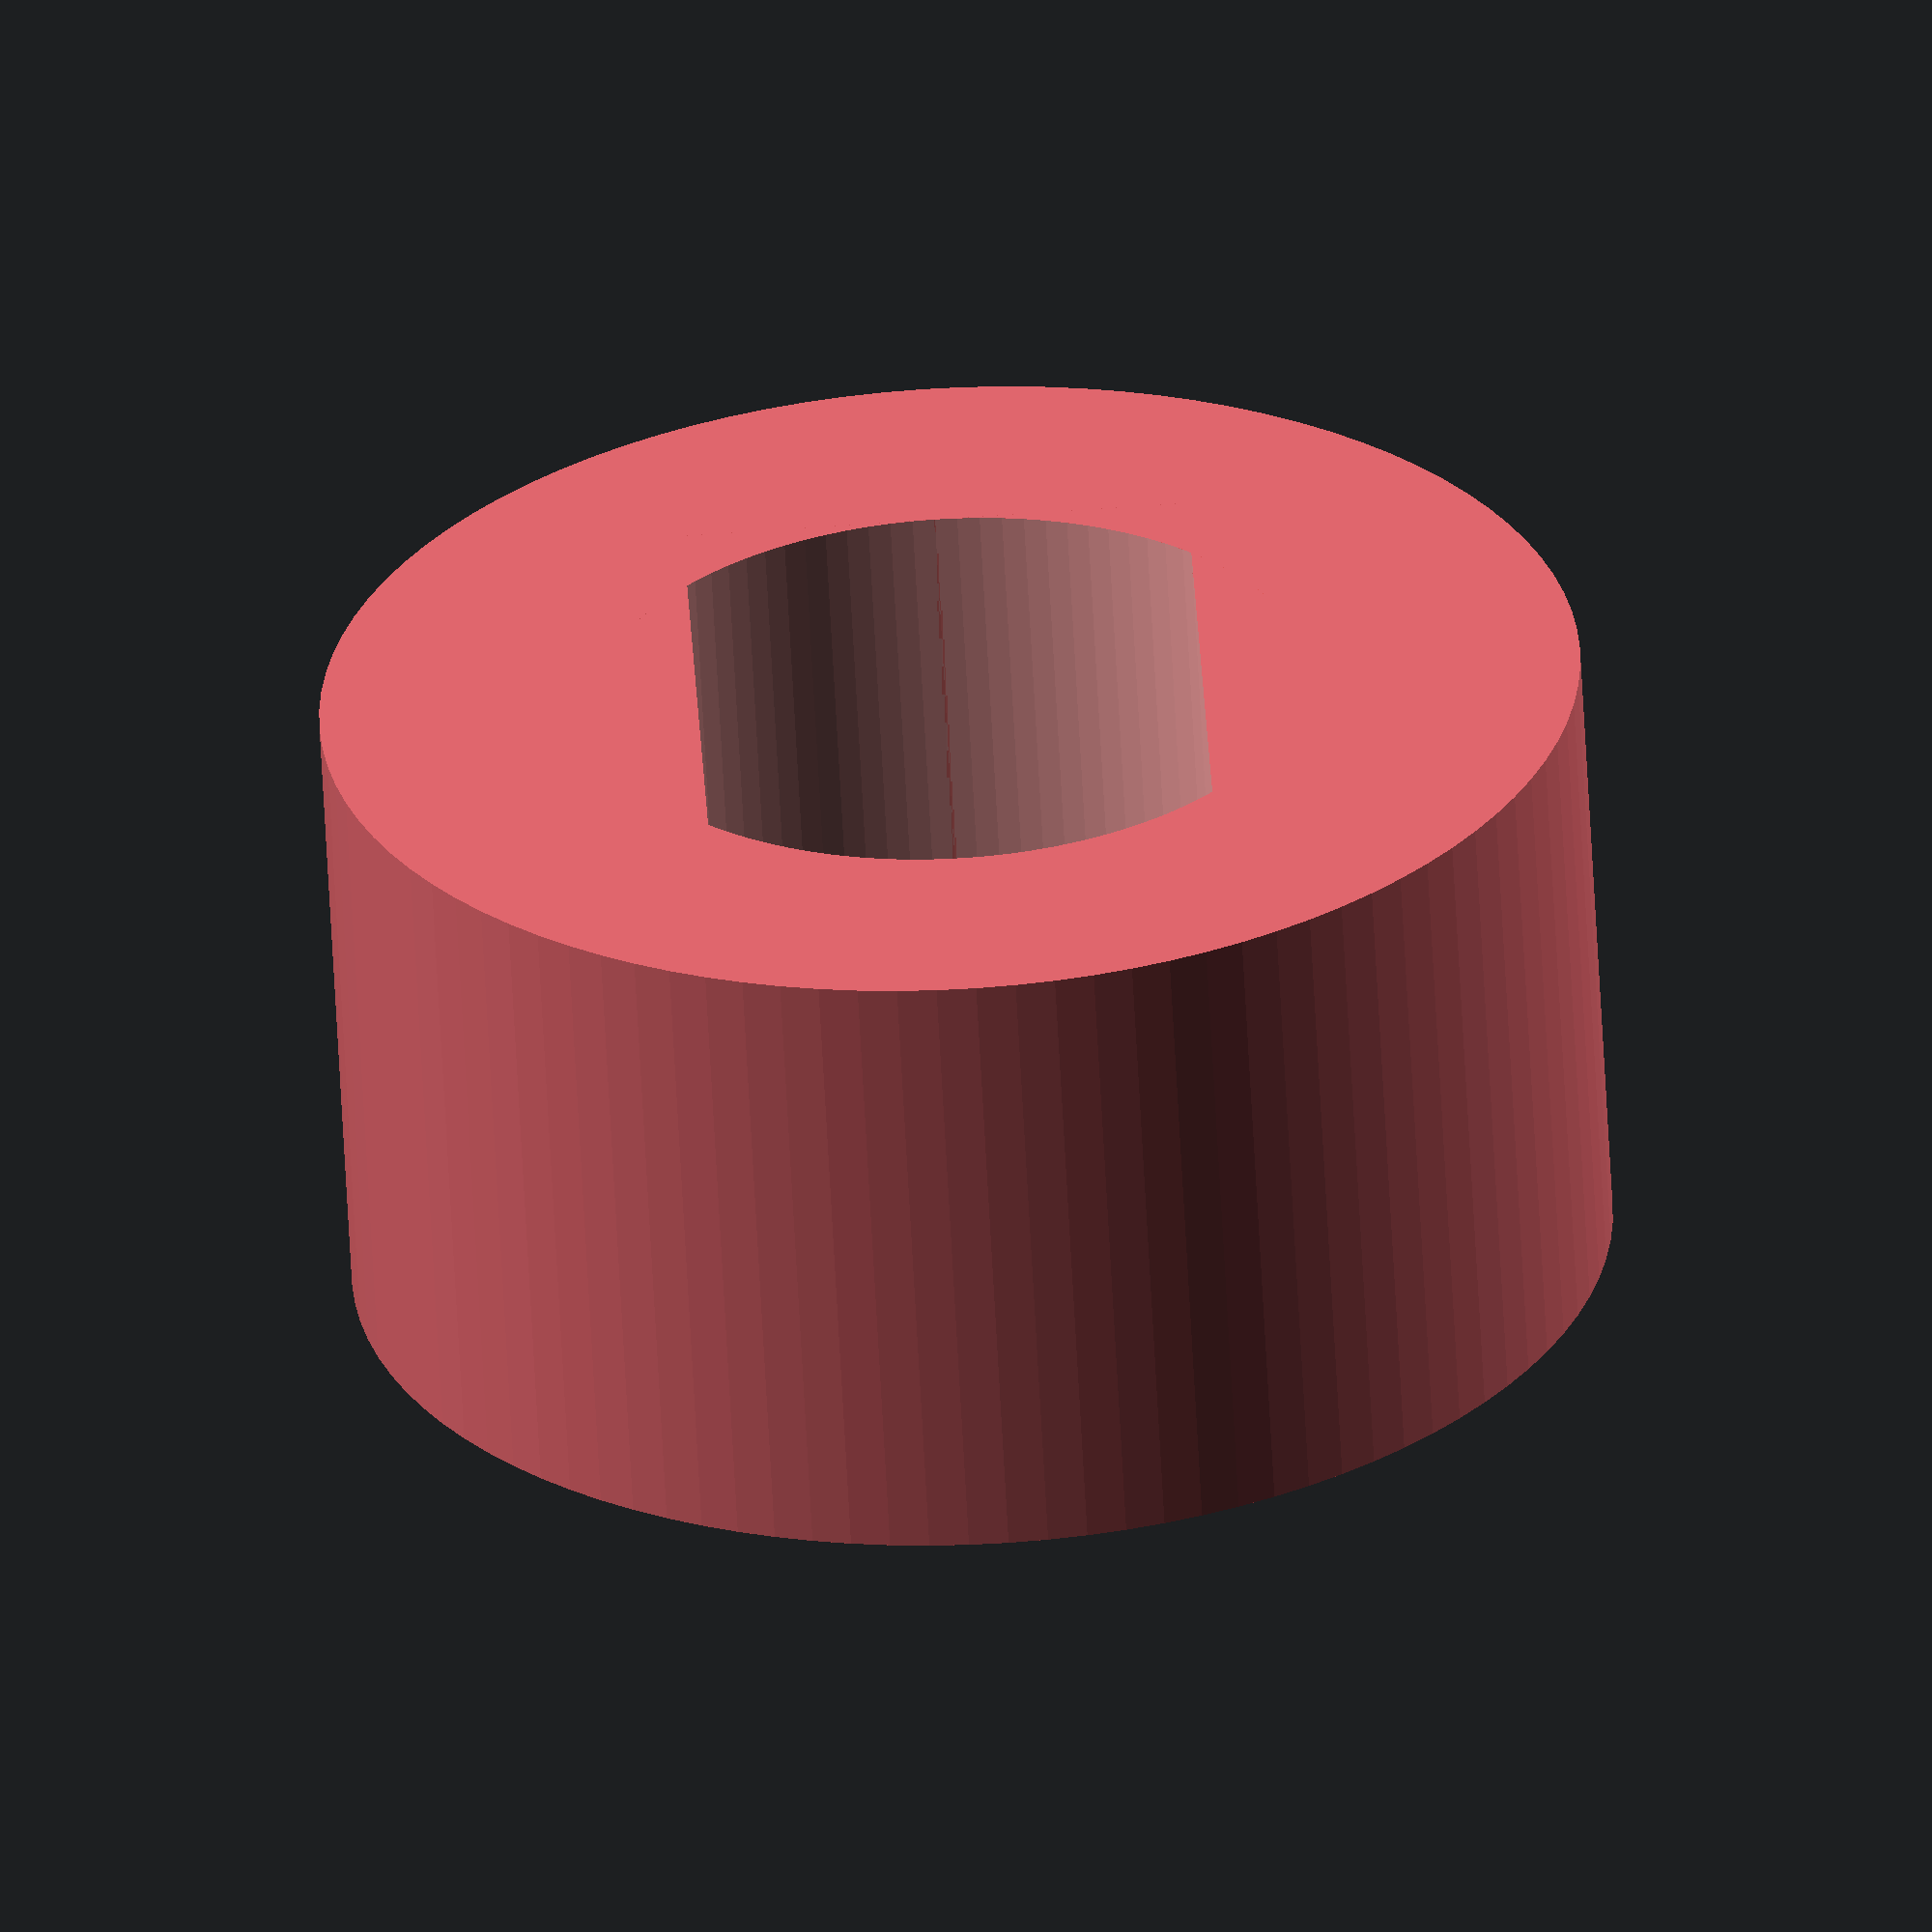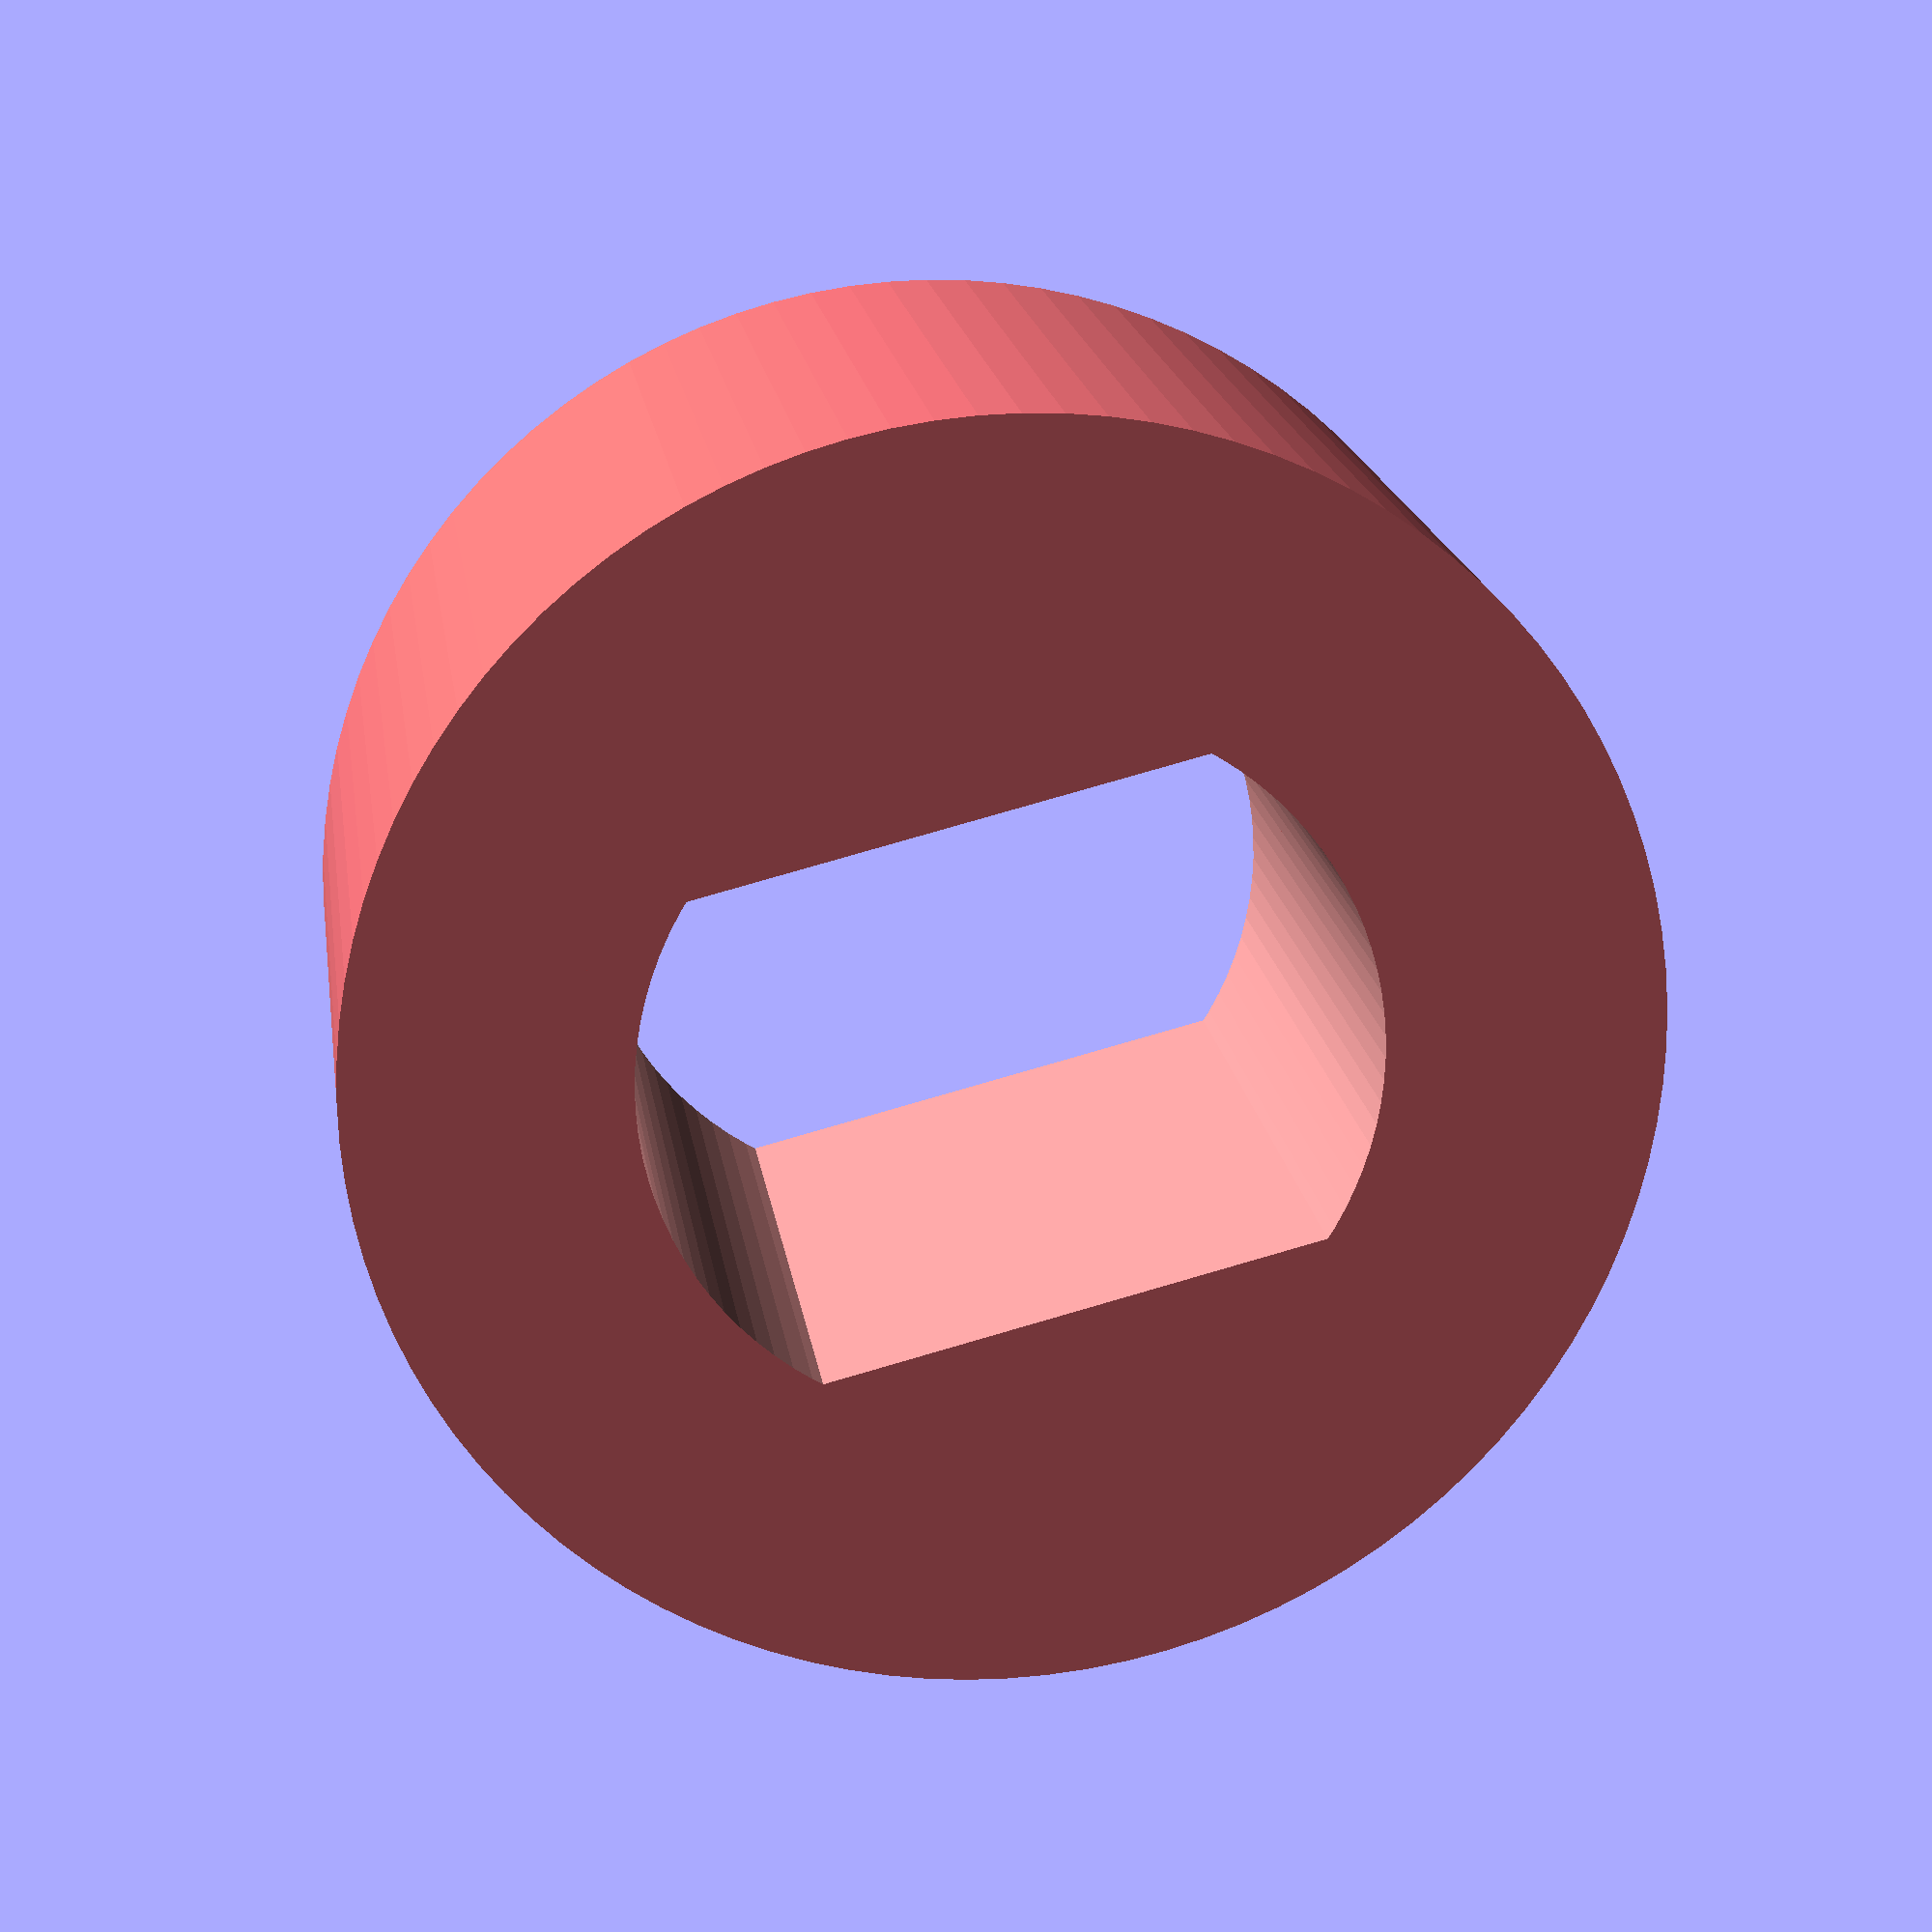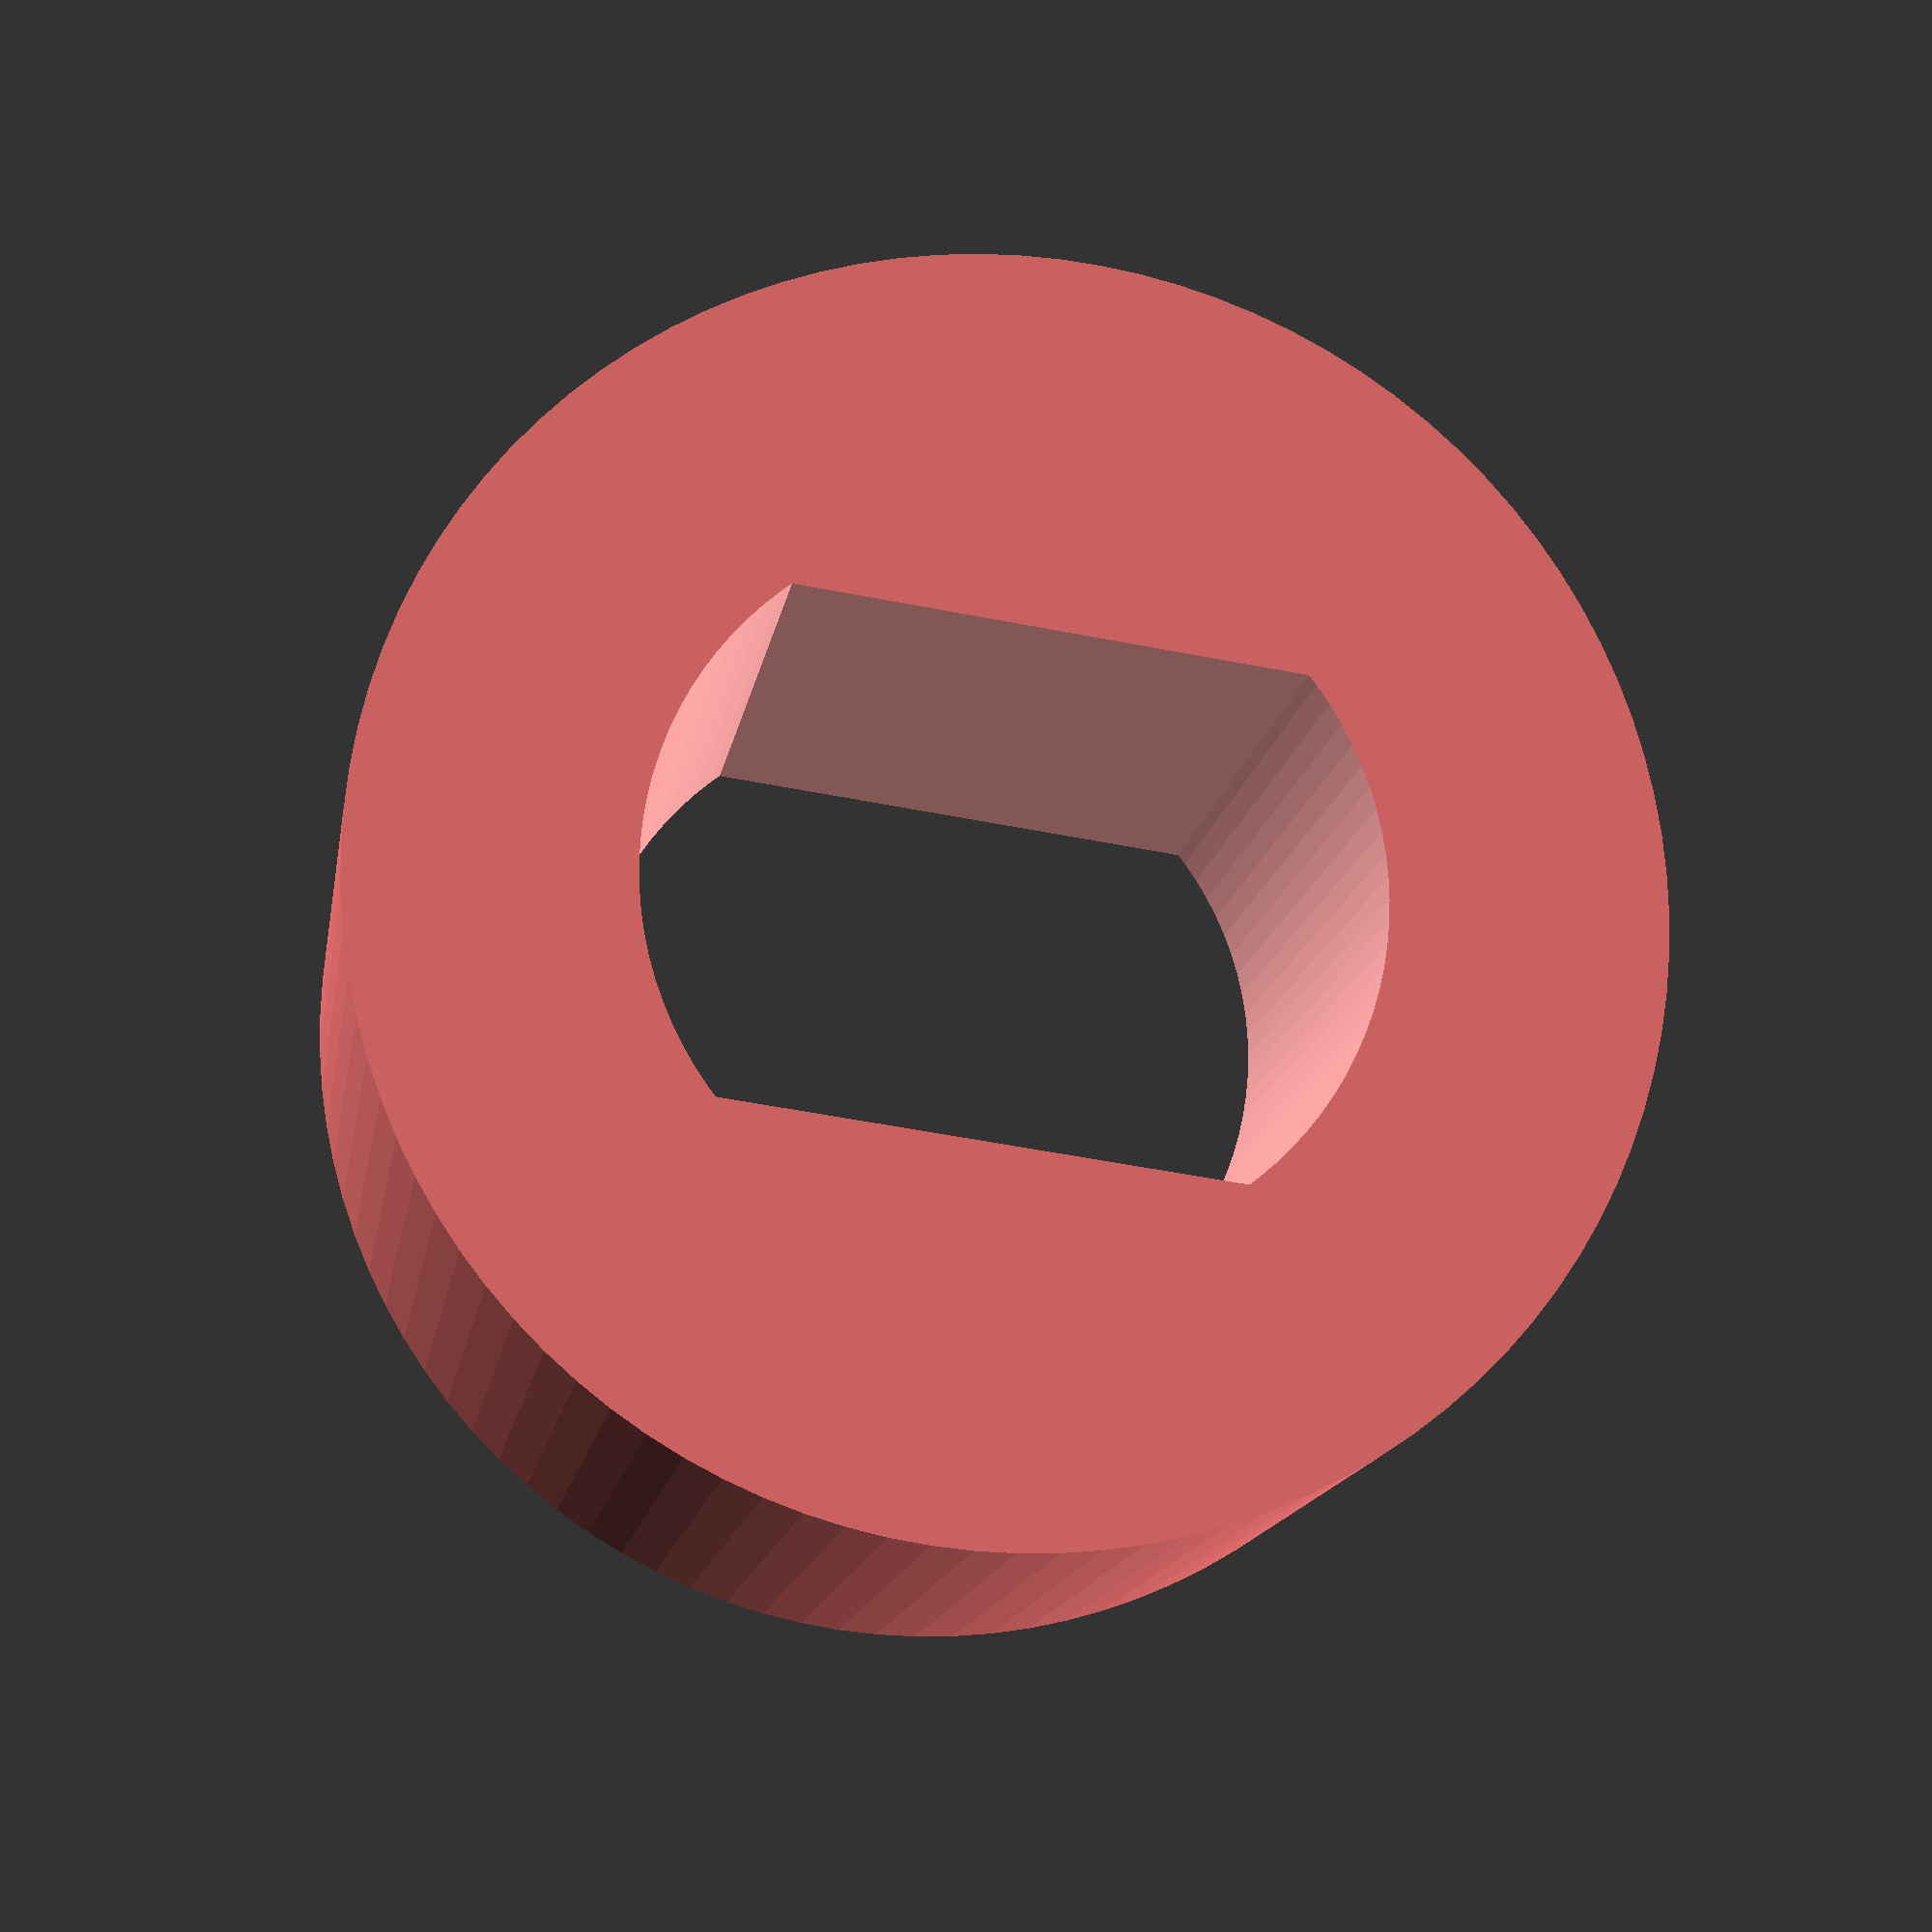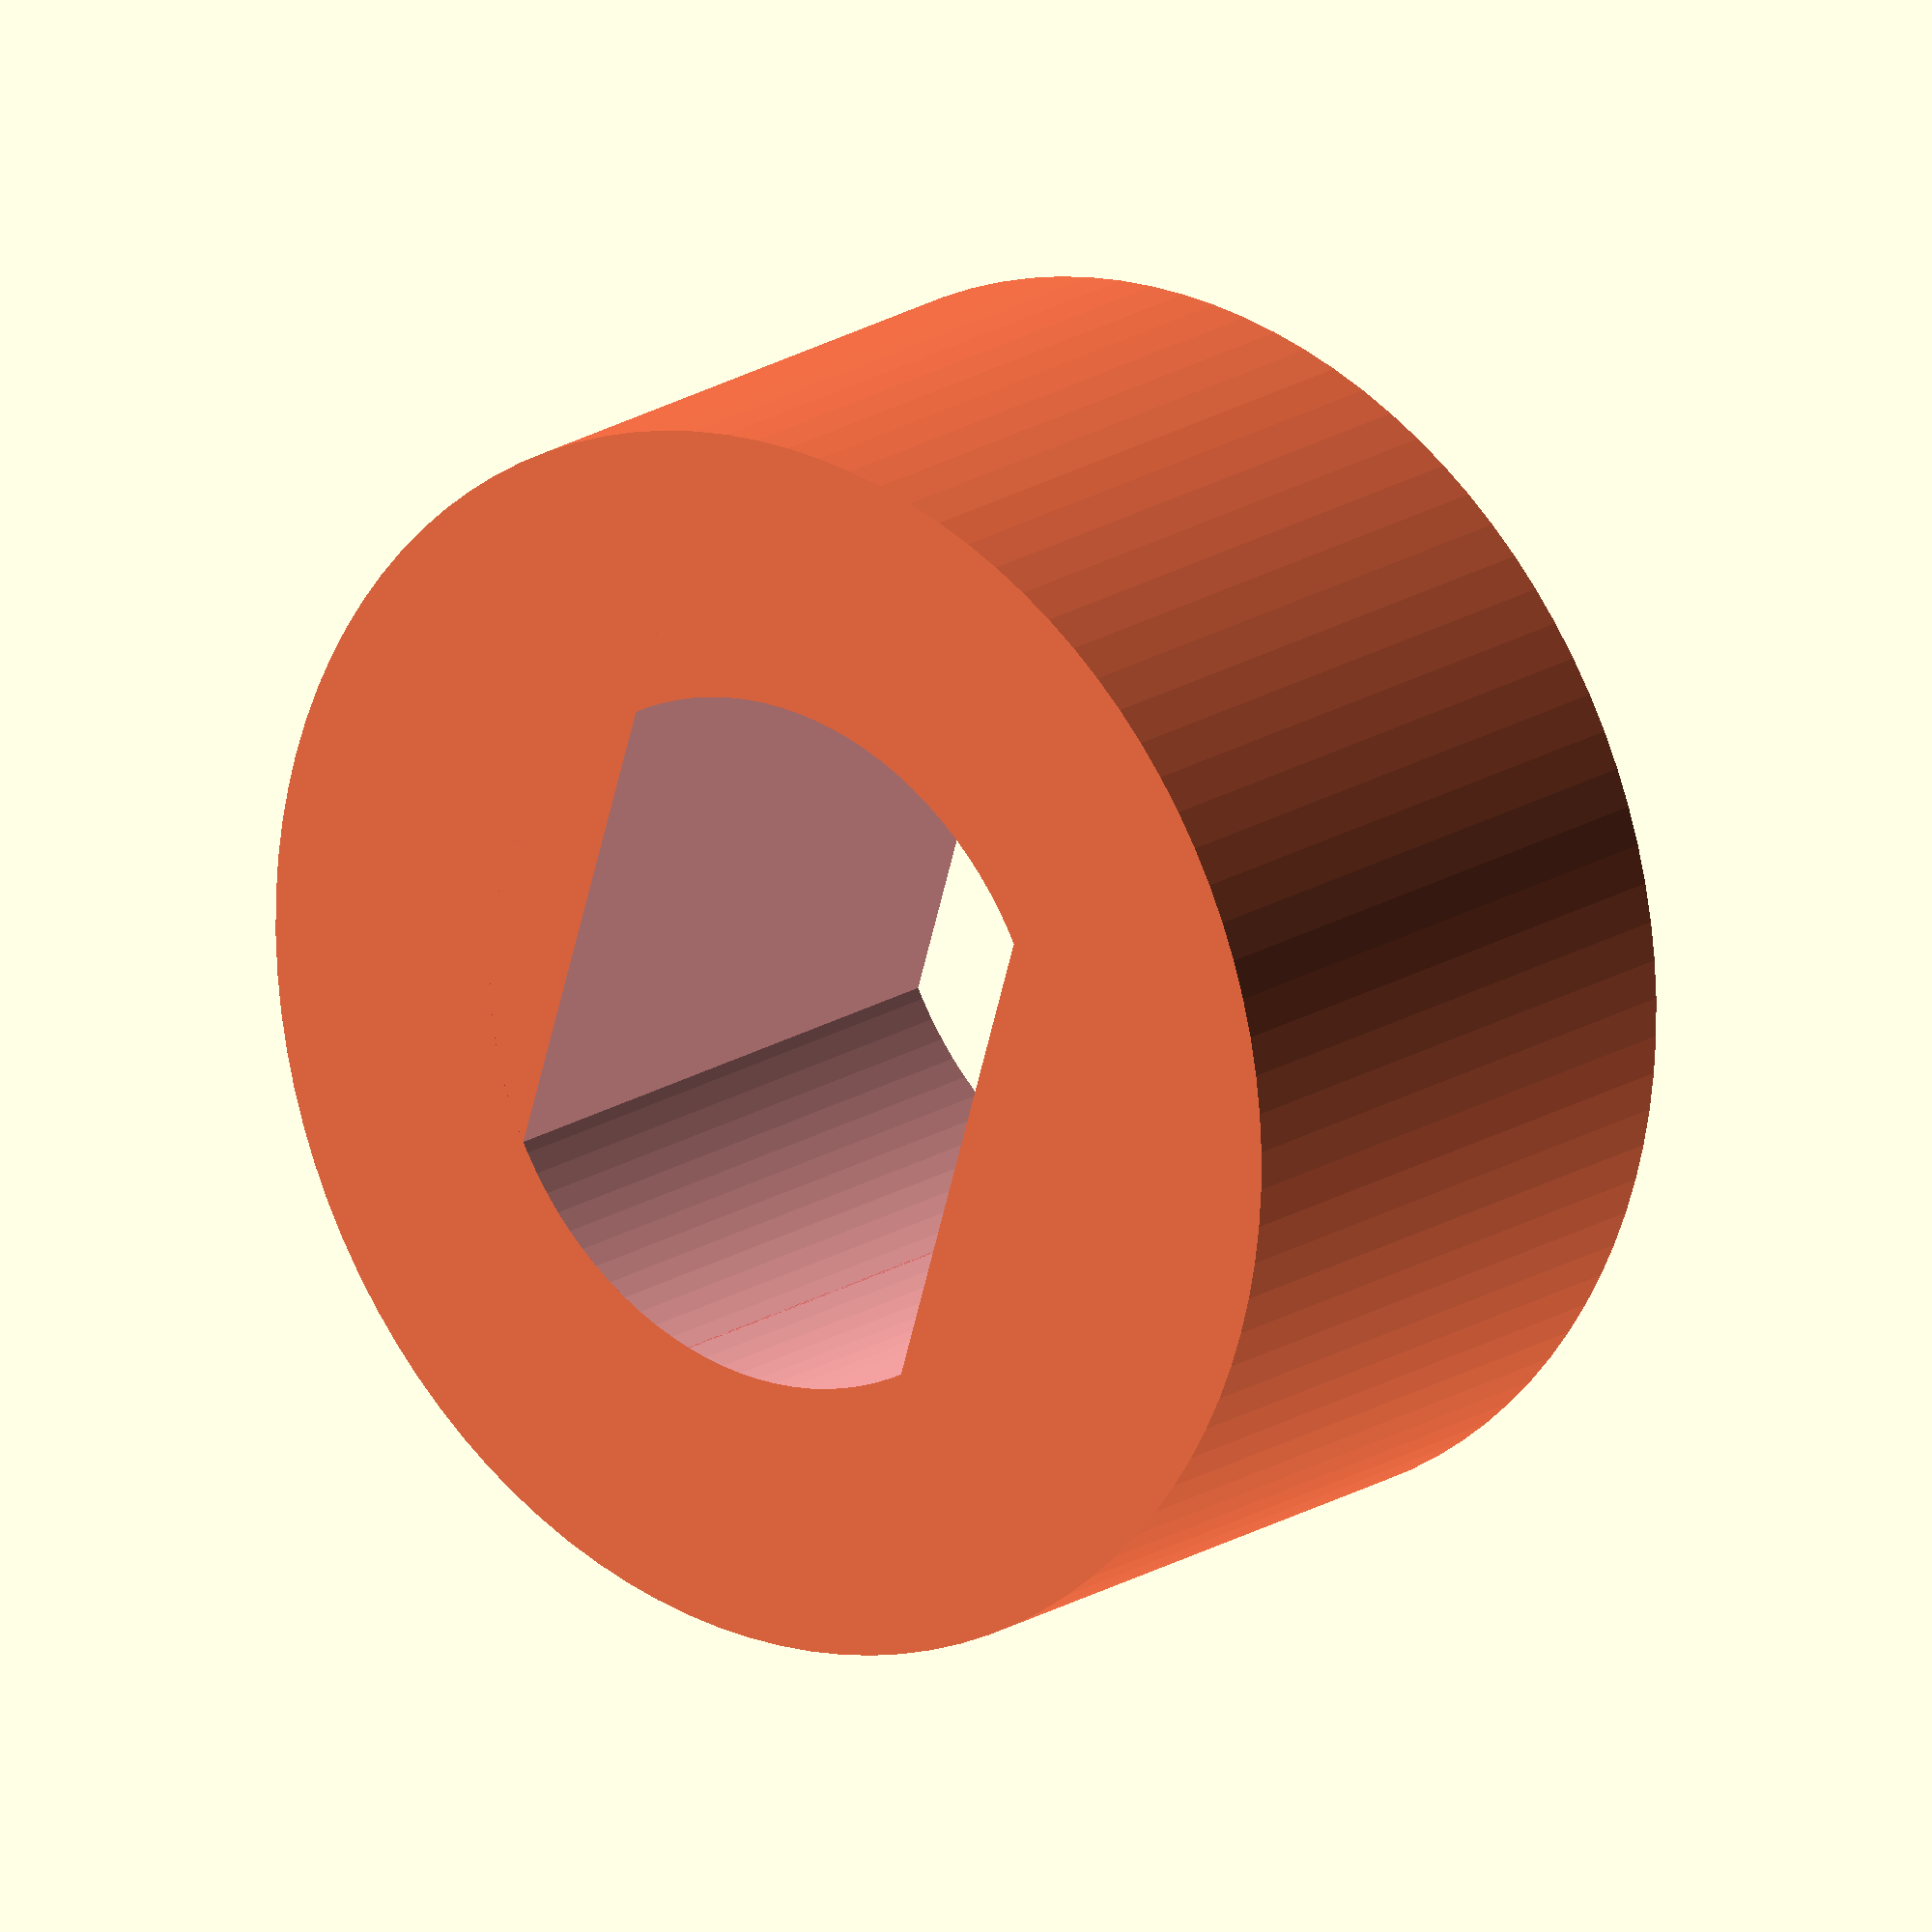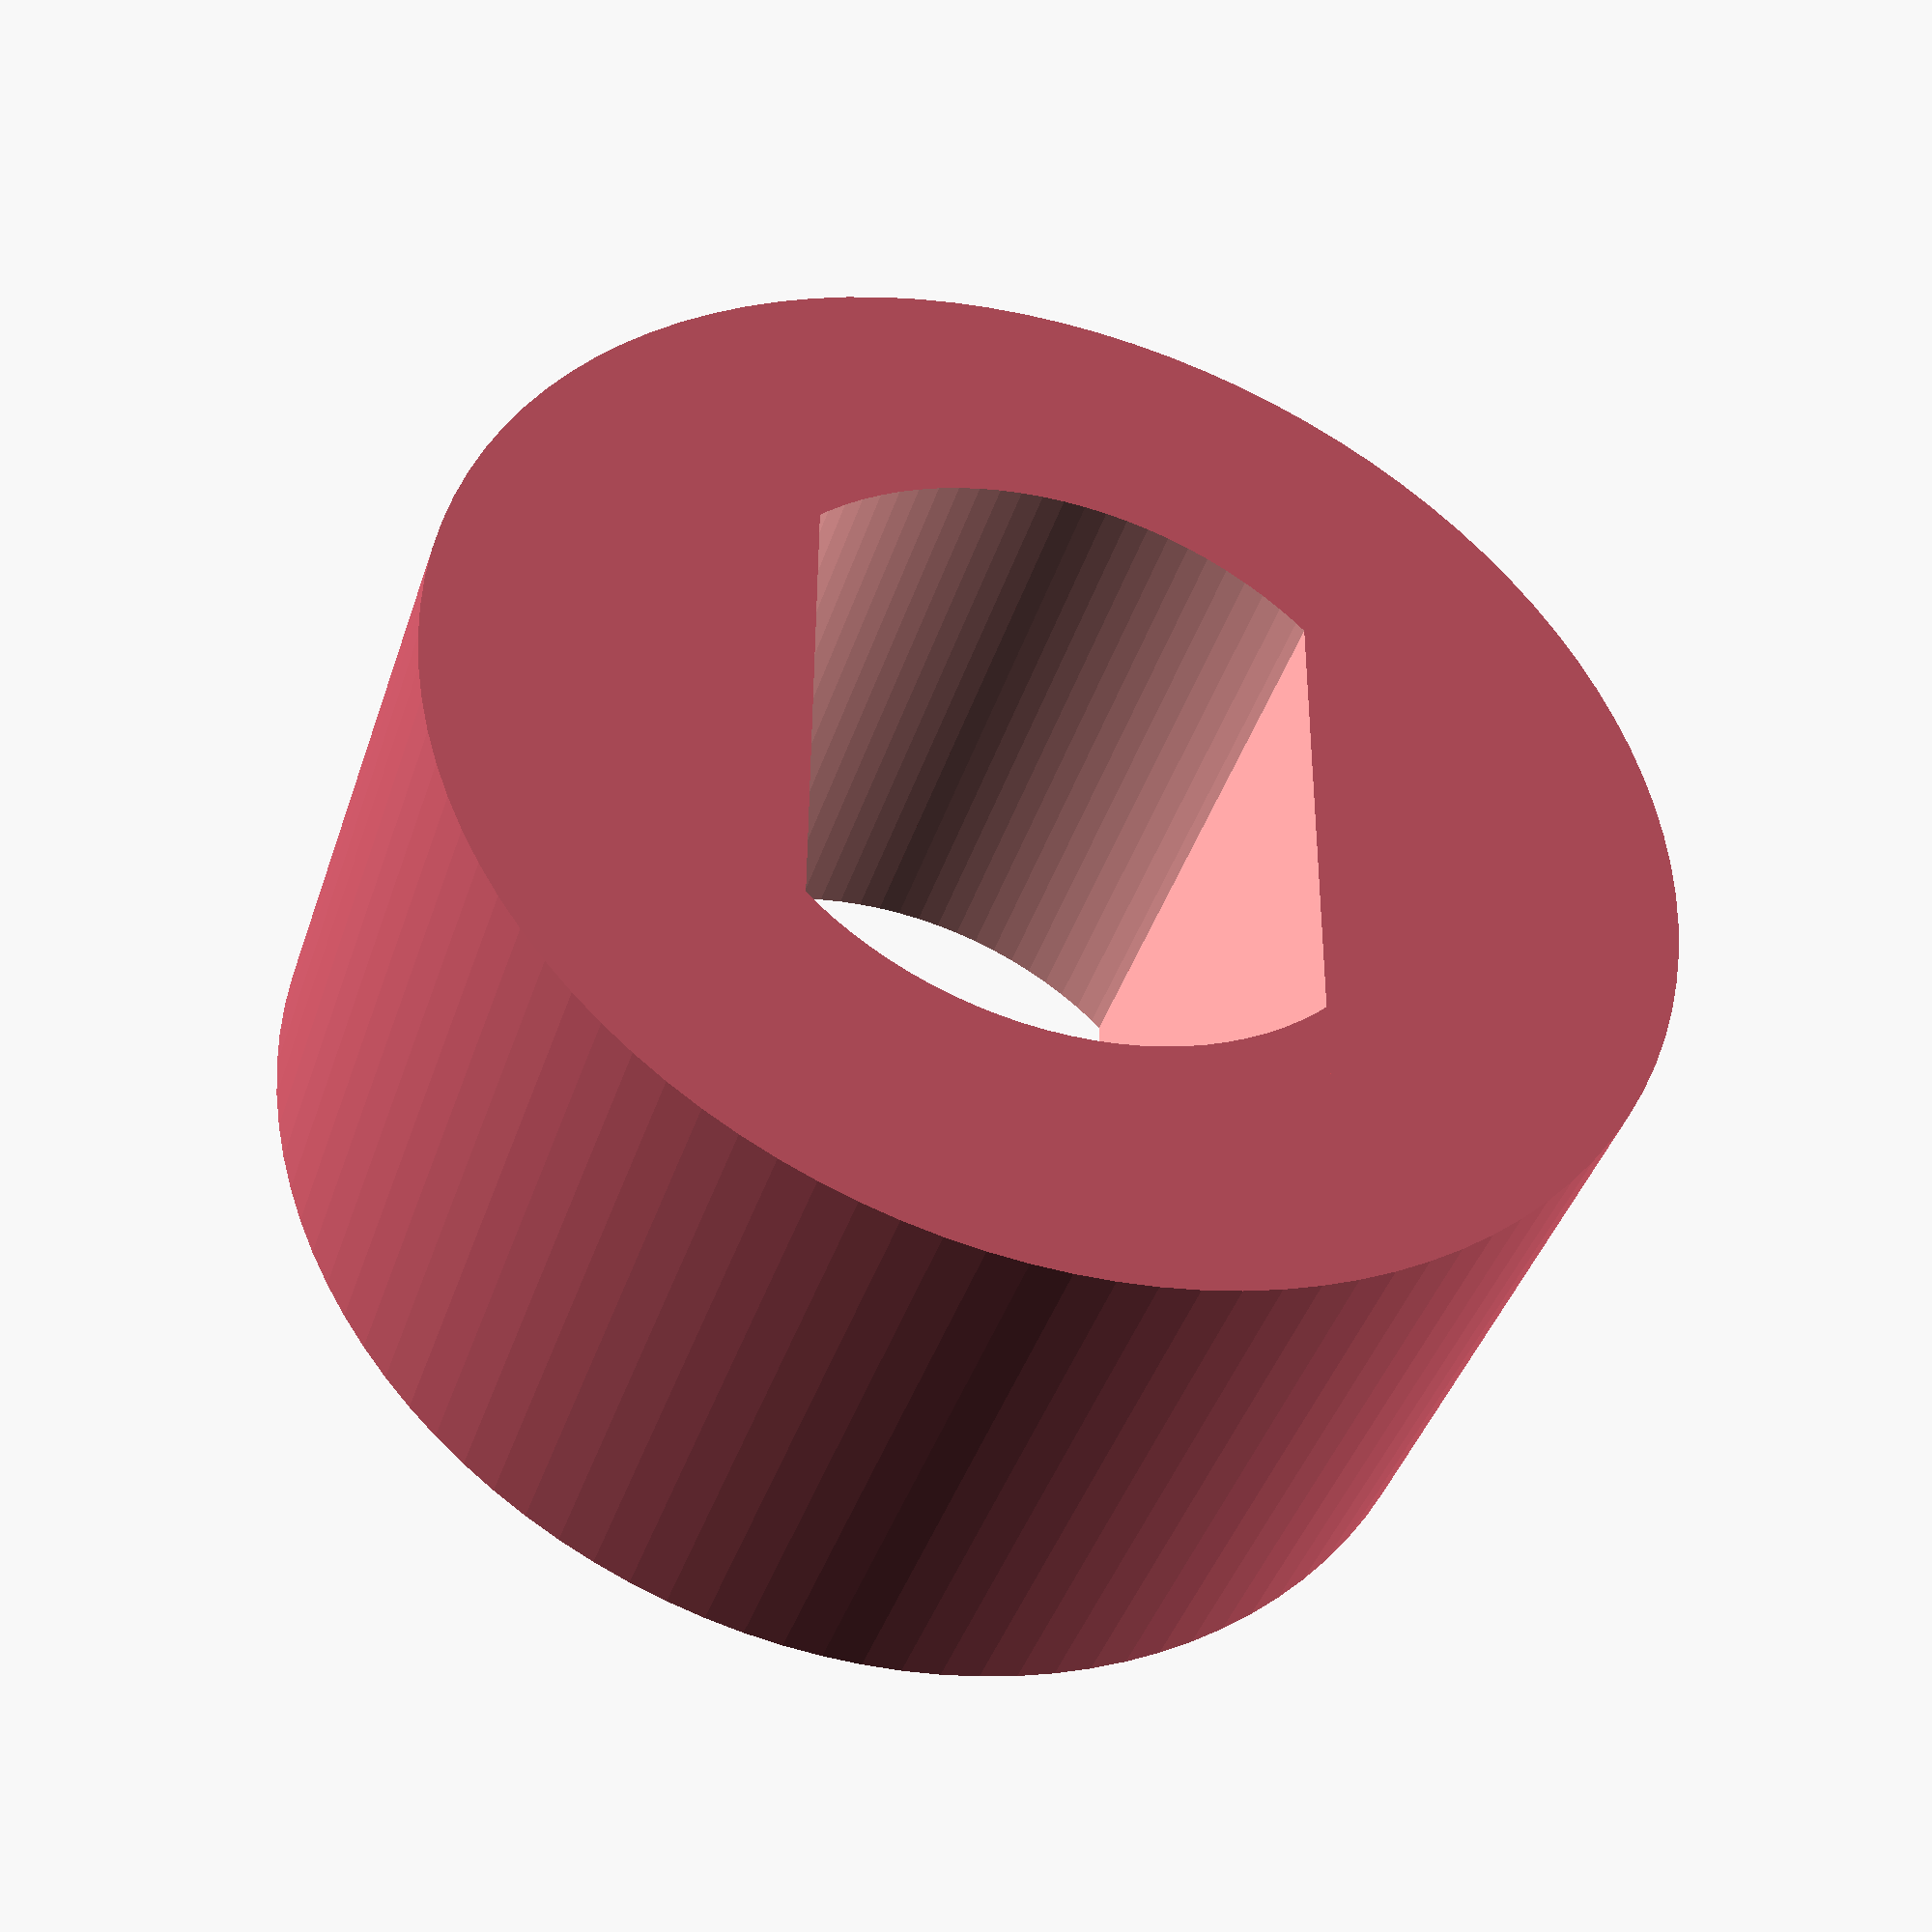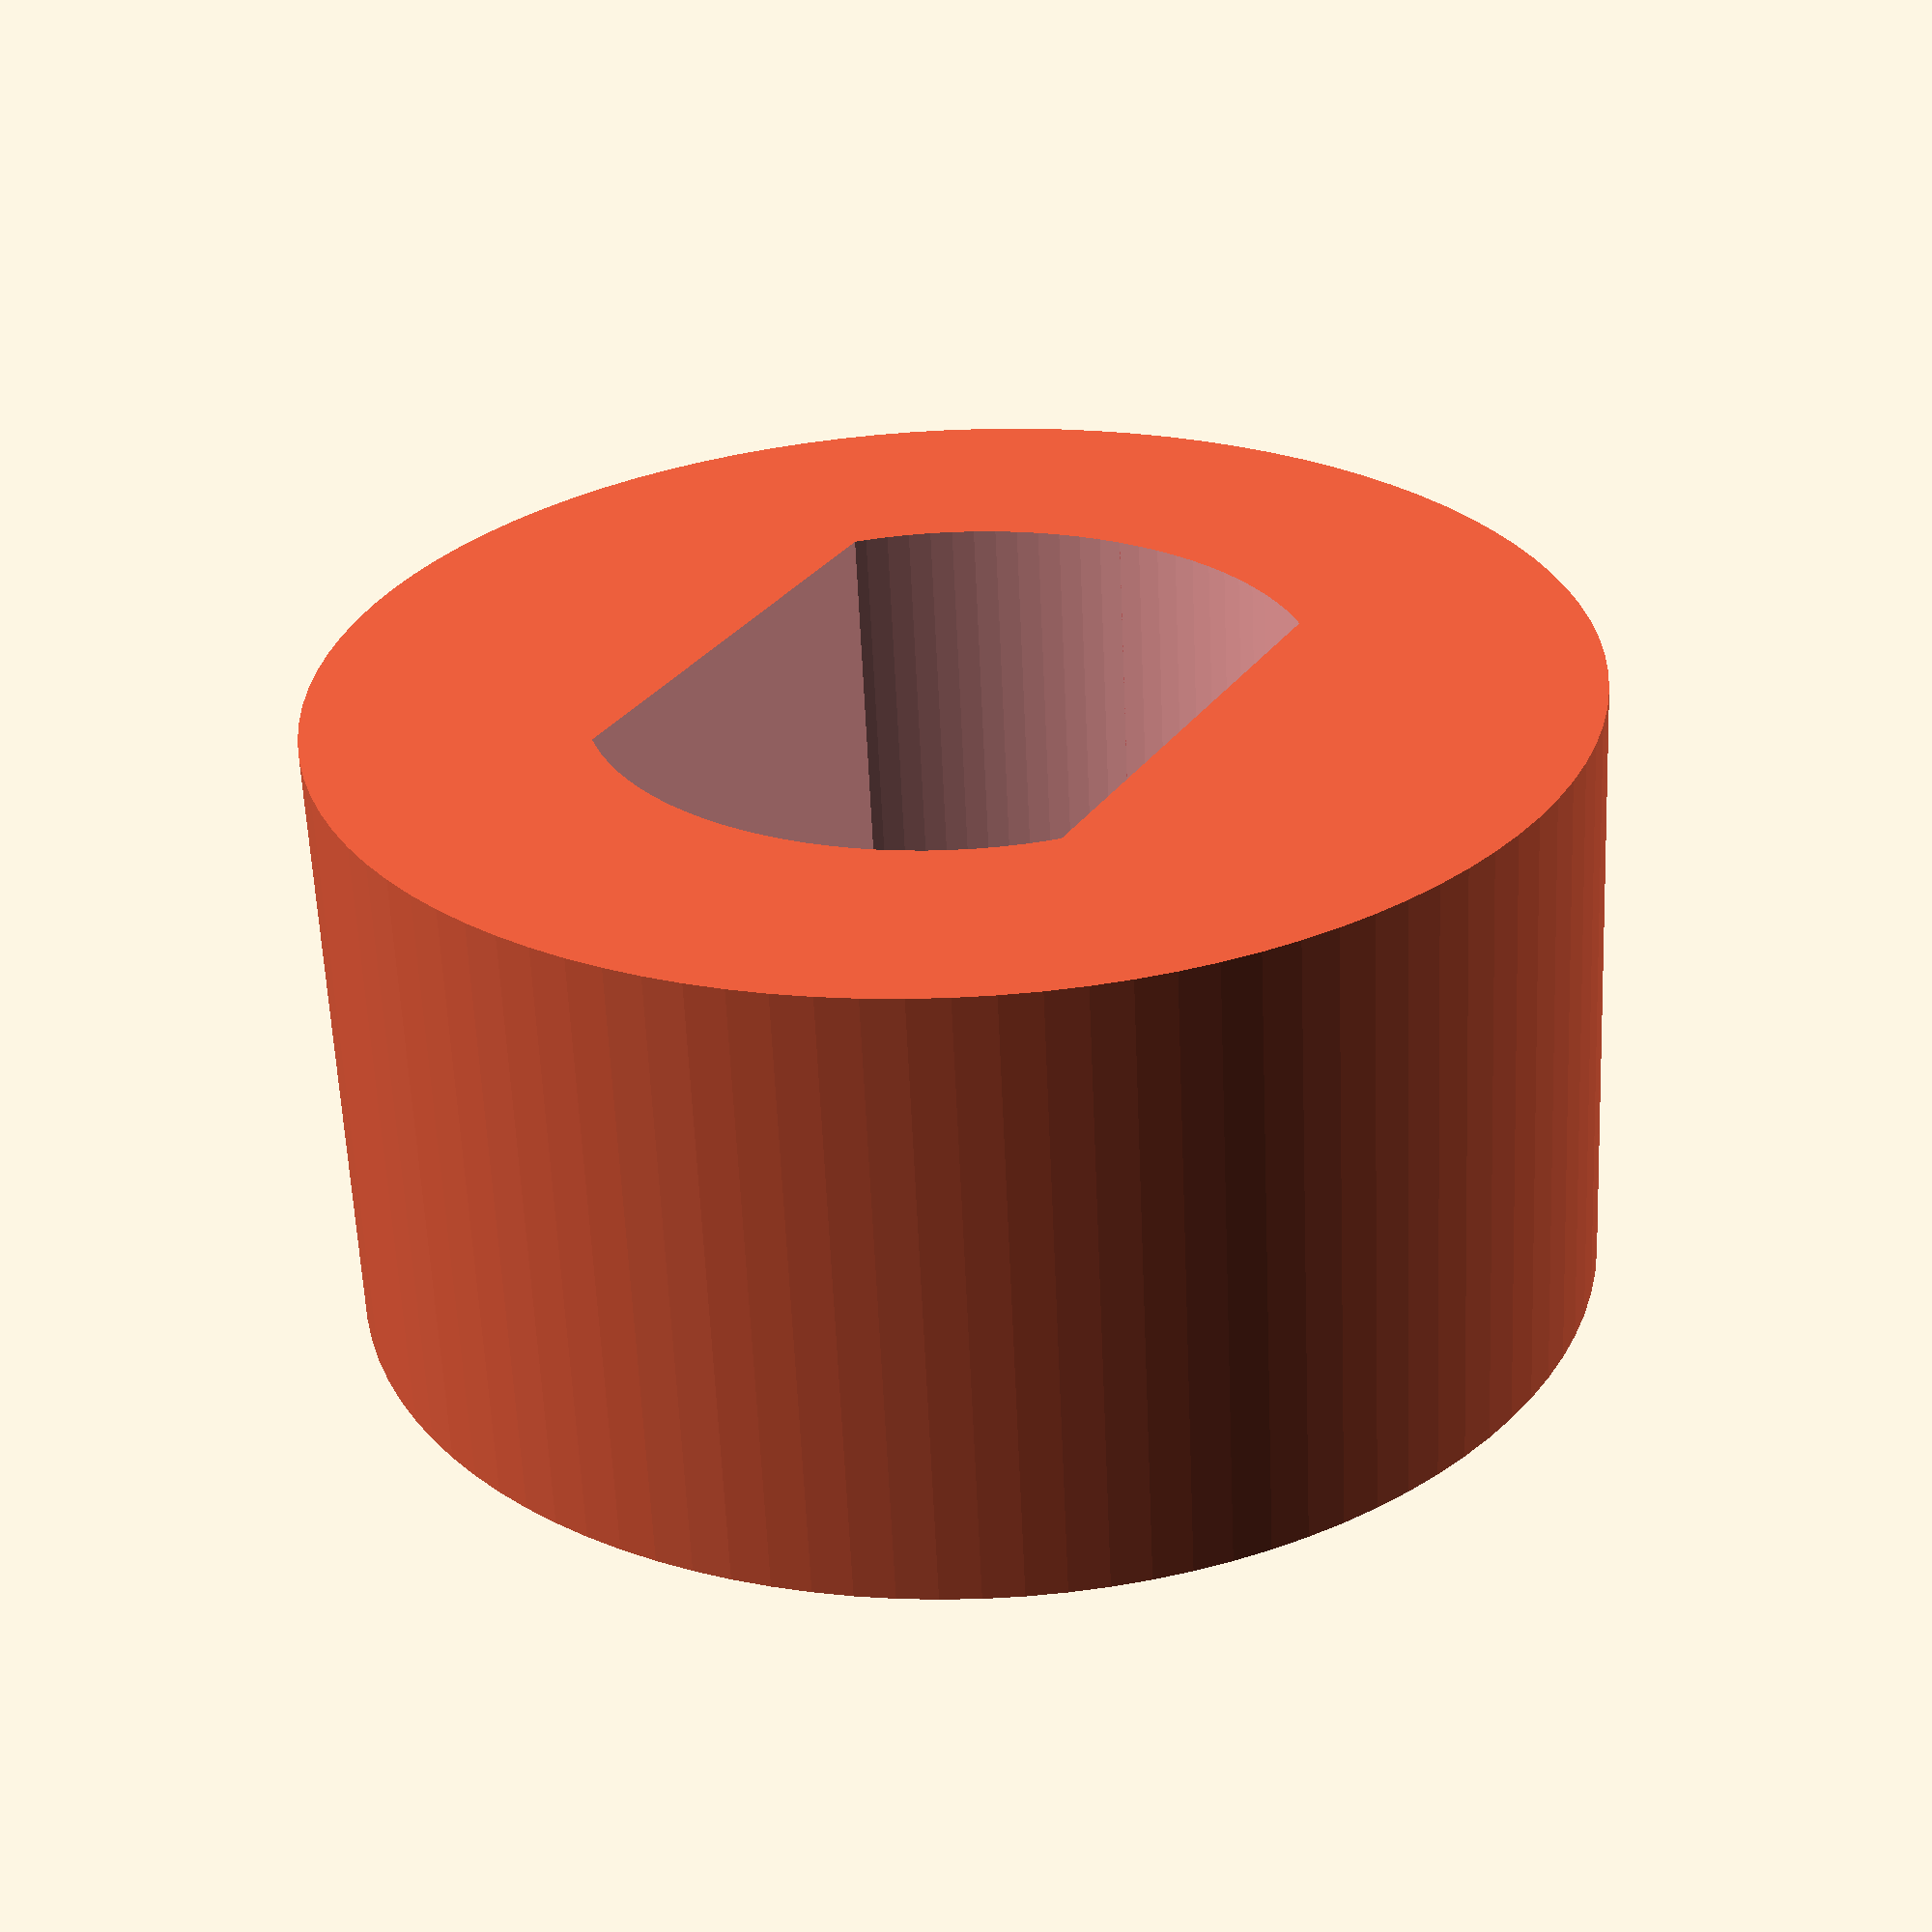
<openscad>
$fn=100;

module wheel_spacer(){
     difference(){
	 #translate([-3,0,0])rotate([0,90,0])cylinder(d=10,h=5);
	 axe();
     }
}

module axe(){
 color("white") union(){
            intersection(){
                cube([8.9, 5.65, 4], center = true);
                rotate([0, 90, 0]) cylinder(h=8.9, d=5.65, center = true);
            }
            
            translate([(8.9-0.5)/2, 0, 0]) rotate([0, 90, 0]) cylinder(h=0.5, d=5.35, center = true);
        }
}

wheel_spacer();	  



</openscad>
<views>
elev=280.7 azim=219.1 roll=86.2 proj=o view=wireframe
elev=69.0 azim=81.5 roll=13.8 proj=p view=solid
elev=285.9 azim=99.1 roll=7.4 proj=p view=wireframe
elev=316.2 azim=19.7 roll=311.6 proj=o view=solid
elev=43.1 azim=359.0 roll=252.2 proj=p view=solid
elev=335.8 azim=84.8 roll=298.8 proj=p view=wireframe
</views>
